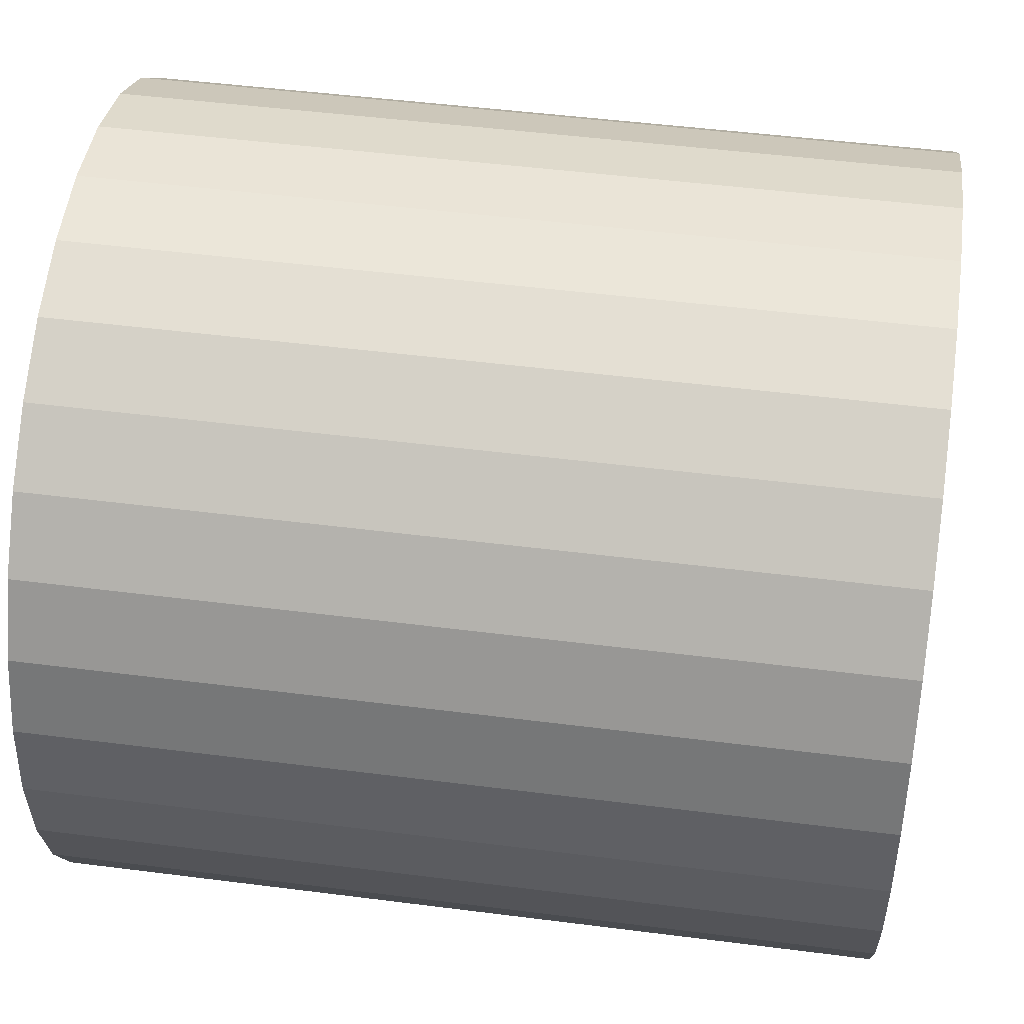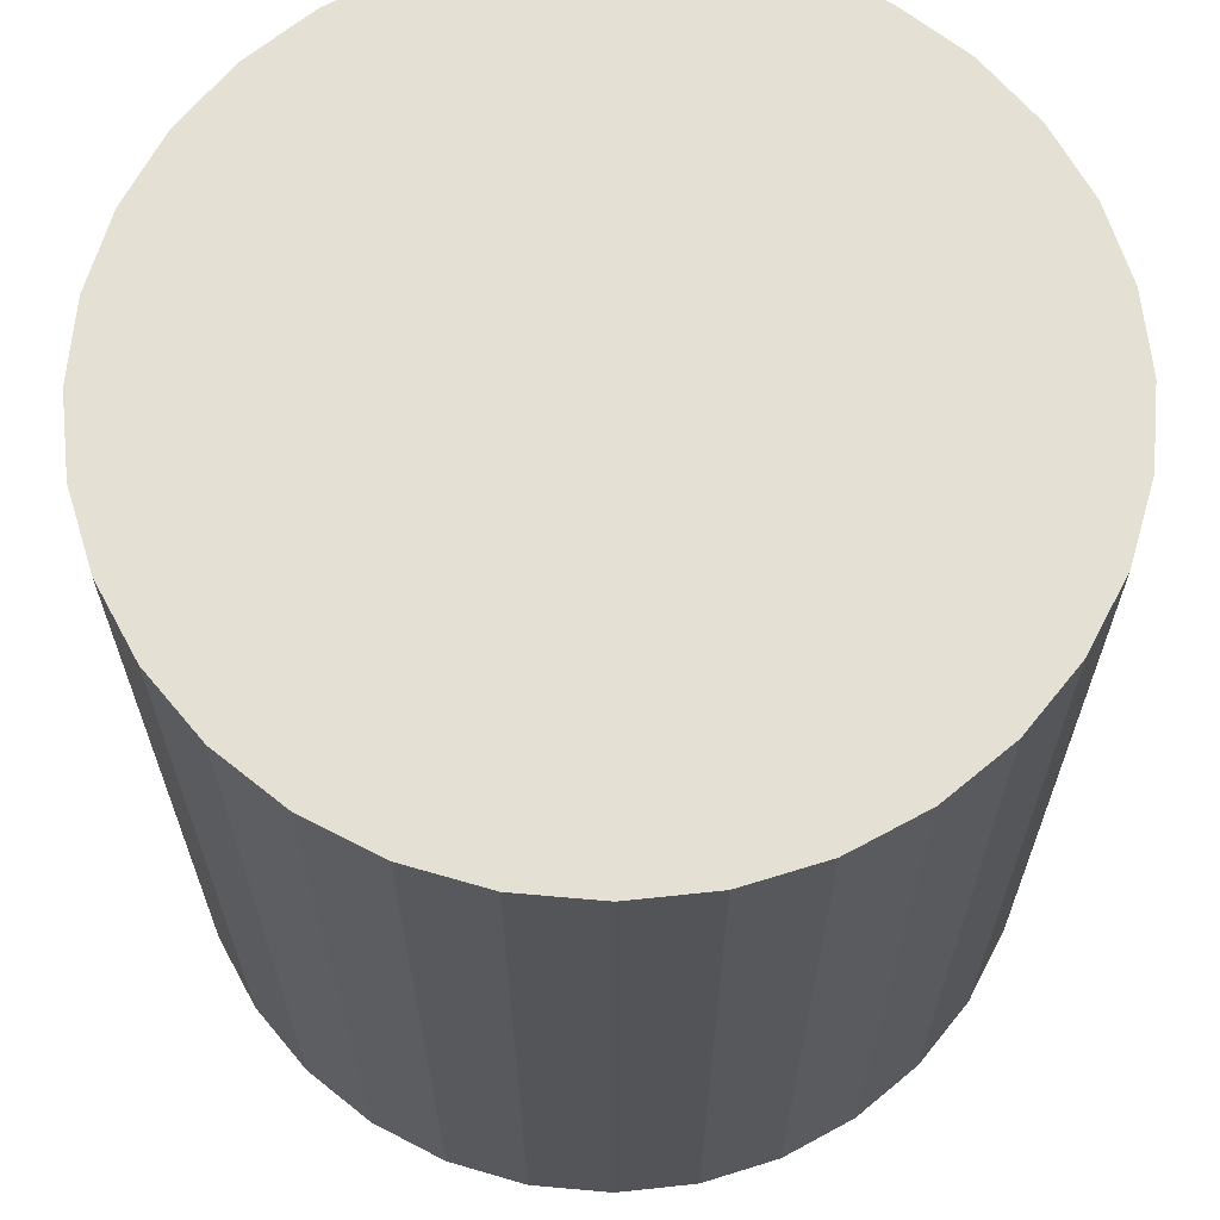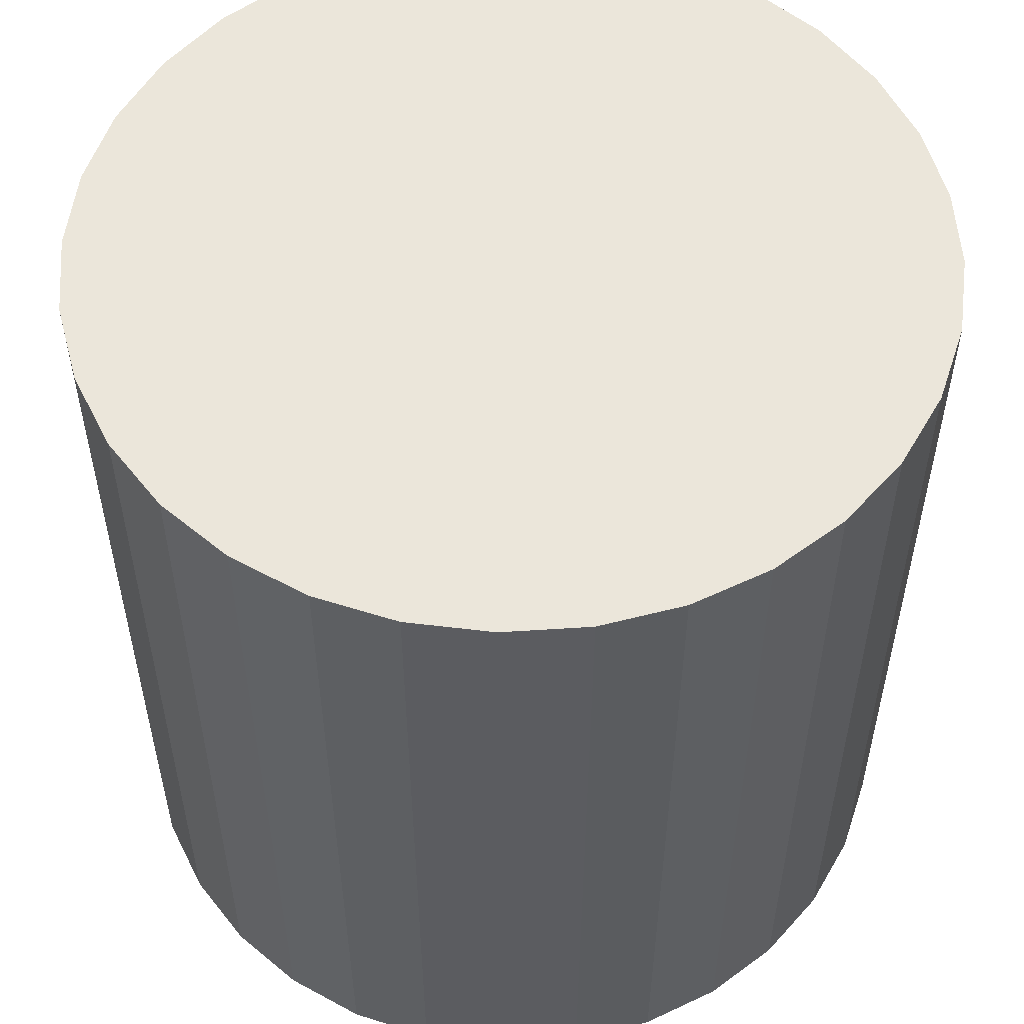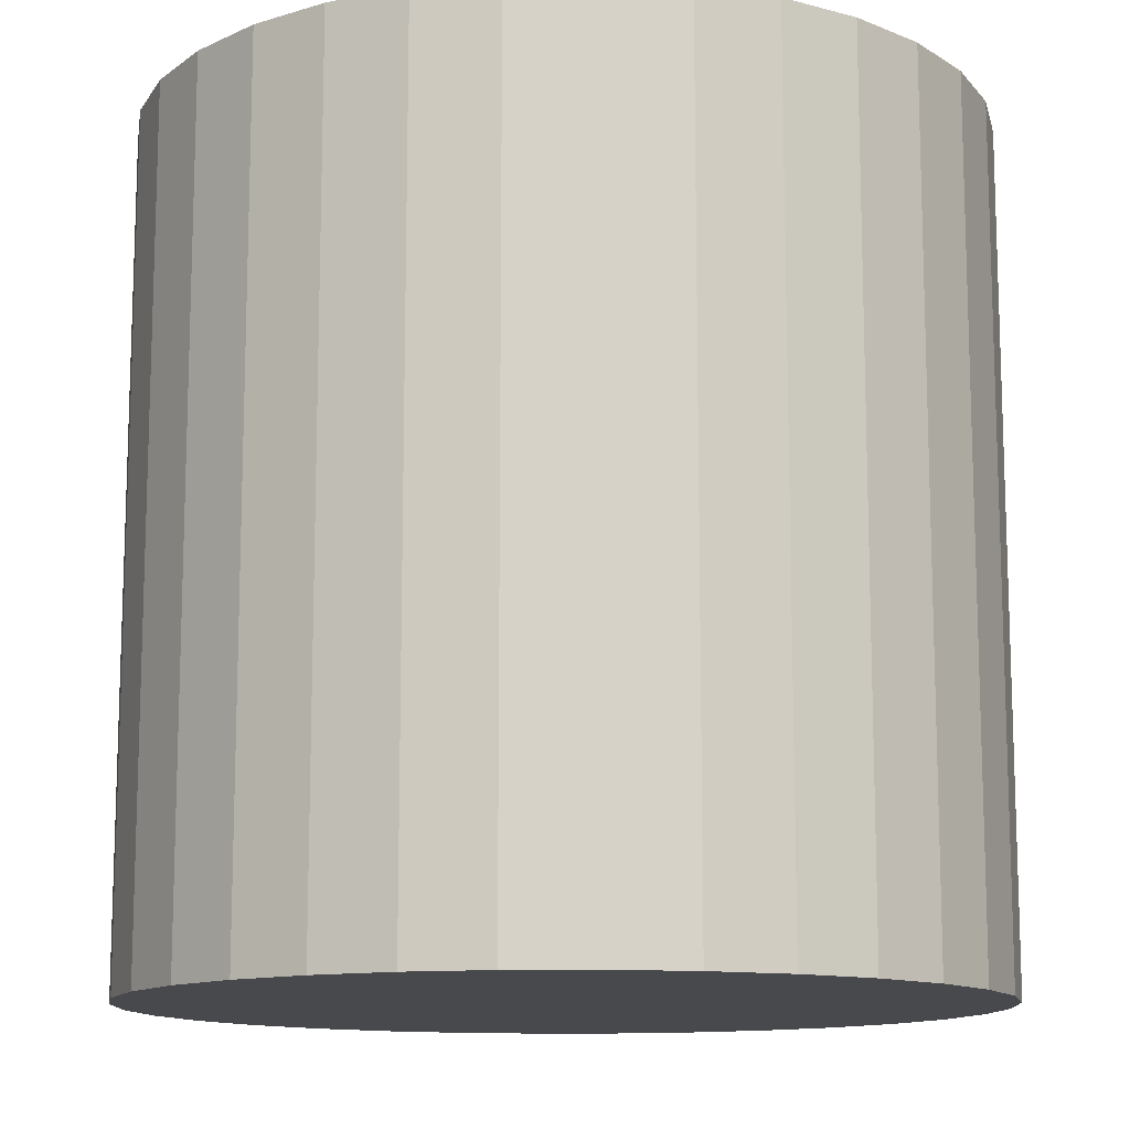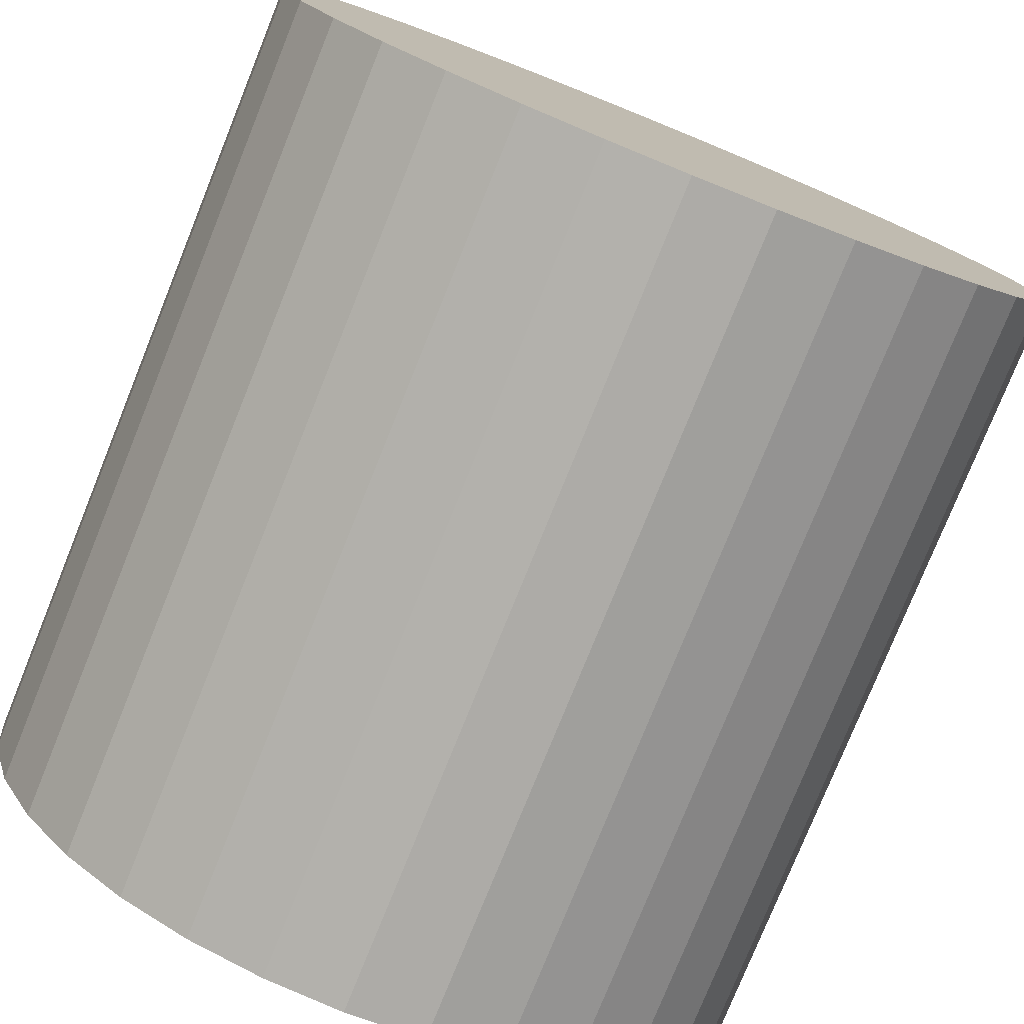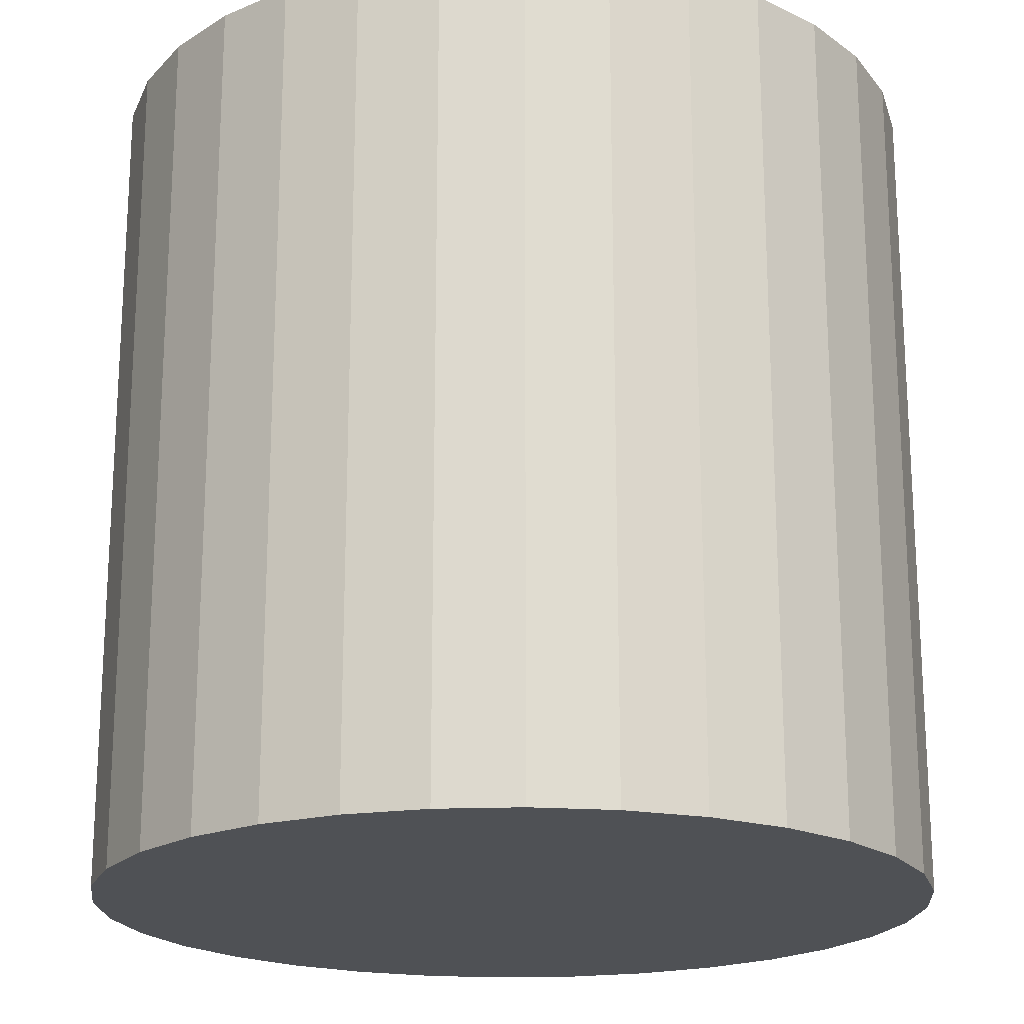
<metadata>
{"format":"obj","ext":"obj","renderer":"f3d","projection":"perspective","resolution":1024,"background":"white","views":[{"elev":48.8,"azim":-81.9,"up":"+Z"},{"elev":65.5,"azim":89.5,"up":"+Y"},{"elev":54.8,"azim":-54.6,"up":"+Y"},{"elev":-12.5,"azim":7.3,"up":"+Y"},{"elev":-78.1,"azim":158.0,"up":"+Z"},{"elev":-19.8,"azim":144.6,"up":"+Y"}]}
</metadata>
<code>
o Cube_Cube.001
v -0.1971 2.171 -0.6597
v -0.1971 0.171 -0.6597
v -0.3847 2.171 -0.6028
v -0.3847 0.171 -0.6028
v -0.5576 2.171 -0.5104
v -0.5576 0.171 -0.5104
v -0.7091 2.171 -0.386
v -0.7091 0.171 -0.386
v -0.8335 2.171 -0.2345
v -0.8335 0.171 -0.2345
v -0.9259 2.171 -0.06162
v -0.9259 0.171 -0.06162
v -0.9828 2.171 0.126
v -0.9828 0.171 0.126
v -1.002 2.171 0.3211
v -1.002 0.171 0.3211
v -0.9828 2.171 0.5162
v -0.9828 0.171 0.5162
v -0.9259 2.171 0.7038
v -0.9259 0.171 0.7038
v -0.8335 2.171 0.8766
v -0.8335 0.171 0.8766
v -0.7091 2.171 1.028
v -0.7091 0.171 1.028
v -0.5576 2.171 1.153
v -0.5576 0.171 1.153
v -0.3847 2.171 1.245
v -0.3847 0.171 1.245
v -0.1971 2.171 1.302
v -0.1971 0.171 1.302
v -0.002037 2.171 1.321
v -0.002037 0.171 1.321
v 0.1931 2.171 1.302
v 0.1931 0.171 1.302
v 0.3806 2.171 1.245
v 0.3806 0.171 1.245
v 0.5535 2.171 1.153
v 0.5535 0.171 1.153
v 0.7051 2.171 1.028
v 0.7051 0.171 1.028
v 0.8294 2.171 0.8766
v 0.8294 0.171 0.8766
v 0.9218 2.171 0.7038
v 0.9218 0.171 0.7038
v 0.9787 2.171 0.5162
v 0.9787 0.171 0.5162
v 0.998 2.171 0.3211
v 0.998 0.171 0.3211
v 0.9787 2.171 0.126
v 0.9787 0.171 0.126
v 0.9218 2.171 -0.06161
v 0.9218 0.171 -0.06161
v 0.8294 2.171 -0.2345
v 0.8294 0.171 -0.2345
v 0.7051 2.171 -0.386
v 0.7051 0.171 -0.386
v 0.5535 2.171 -0.5104
v 0.5535 0.171 -0.5104
v 0.3806 2.171 -0.6028
v 0.3806 0.171 -0.6028
v 0.1931 2.171 -0.6597
v 0.1931 0.171 -0.6597
v -0.002036 2.171 -0.6789
v -0.002036 0.171 -0.6789
f 24 23 21 22
f 36 35 33 34
f 26 25 23 24
f 40 39 37 38
f 38 37 35 36
f 42 41 39 40
f 44 43 41 42
f 34 33 31 32
f 32 31 29 30
f 28 27 25 26
f 30 29 27 28
f 46 45 43 44
f 54 53 51 52
f 48 47 45 46
f 60 59 57 58
f 64 63 61 62
f 52 51 49 50
f 56 55 53 54
f 58 57 55 56
f 50 49 47 48
f 62 61 59 60
f 22 21 19 20
f 20 19 17 18
f 18 17 15 16
f 16 15 13 14
f 14 13 11 12
f 12 11 9 10
f 10 9 7 8
f 8 7 5 6
f 6 5 3 4
f 21 23 25 27 29 31 33 35 37 39 41 43 45 47 49 51 53 55 57 59 61 63 1 3 5 7 9 11 13 15 17 19
f 4 3 1 2
f 2 1 63 64
f 34 32 30 28 26 24 22 20 18 16 14 12 10 8 6 4 2 64 62 60 58 56 54 52 50 48 46 44 42 40 38 36

</code>
